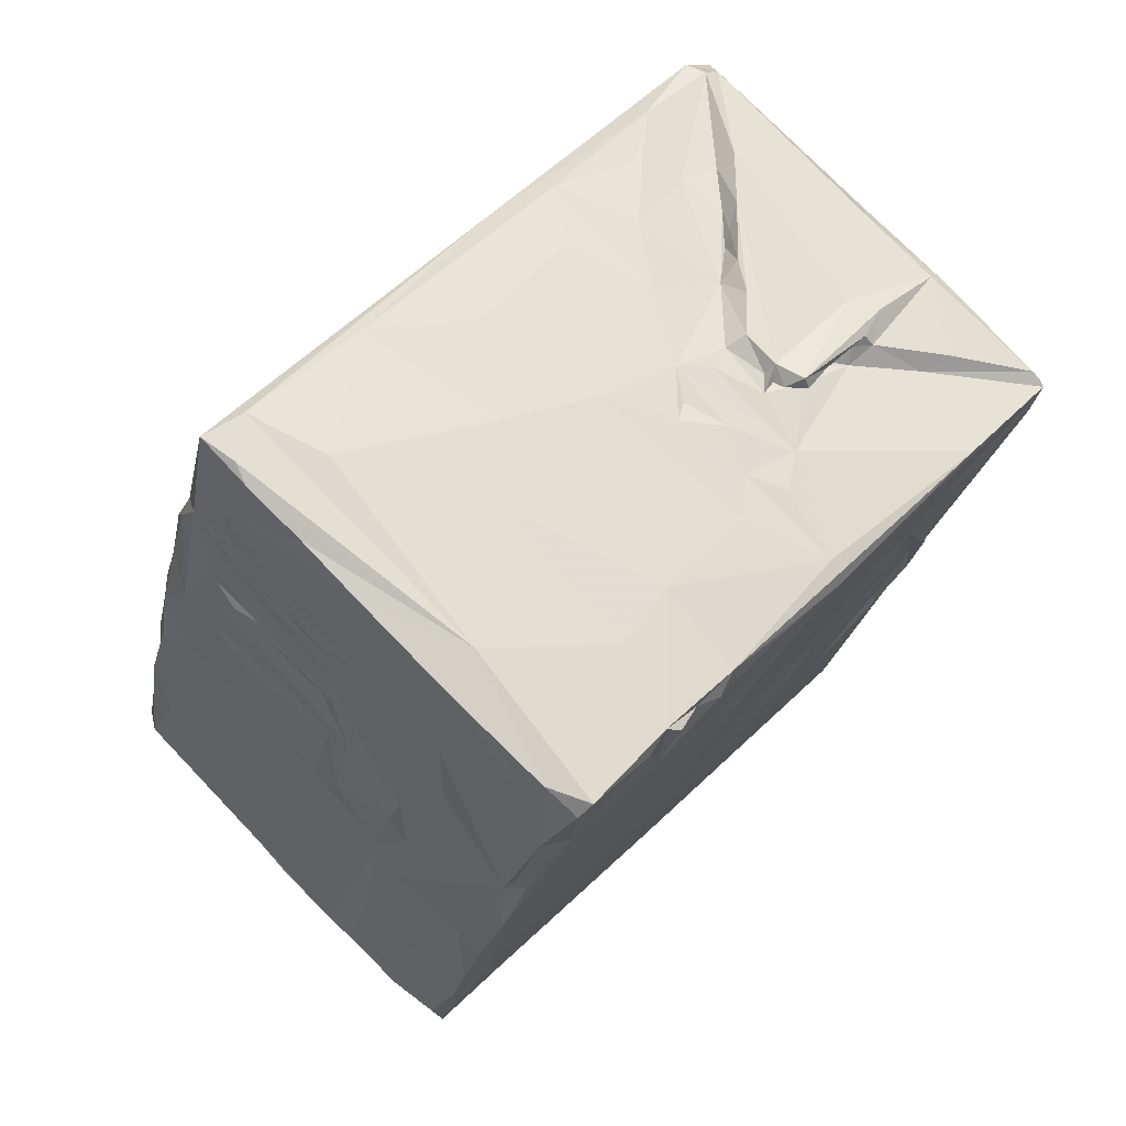
<metadata>
{"format":"obj","ext":"obj","renderer":"f3d","projection":"perspective","resolution":1024,"background":"white","views":[{"elev":78.0,"azim":56.2,"up":"+Z"}]}
</metadata>
<code>
v 0.01566 -0.01852 -0.01182
v 0.01495 -0.01434 -0.01297
v 0.01499 -0.01786 -0.01241
v 0.01364 -0.01673 -0.01315
v 0.01446 -0.01474 -0.01345
v 0.009661 -0.01162 -0.01533
v 0.01338 -0.01482 -0.01378
v 0.01304 -0.002696 -0.01666
v 0.01179 -0.000664 -0.01815
v 0.006895 -0.01839 -0.01311
v 0.009353 -0.016 -0.01386
v 0.007953 -0.004474 -0.01775
v 0.008252 -0.000501 -0.01876
v 0.01051 0.012 -0.02161
v 0.01256 -0.0196 -0.01132
v 0.007566 0.008857 -0.02087
v 0.008688 0.01146 -0.02207
v 0.009591 0.01269 -0.02155
v 0.01506 -0.01485 -0.007582
v 0.005899 -0.01997 -0.01257
v 0.004072 -0.000355 -0.01966
v 0.003422 0.002278 -0.02076
v 0.003805 -0.000384 -0.02029
v 0.005922 0.007223 -0.02092
v 0.009114 -0.02031 -0.01165
v 0.0025 -0.01406 -0.01515
v 0.004103 -0.00059 -0.01917
v 0.003783 0.001125 -0.02012
v 0.002973 0.005433 -0.02149
v 0.00337 0.004048 -0.02096
v 0.002765 0.01082 -0.02205
v 0.002944 0.007731 -0.02144
v 0.00395 0.005032 -0.02079
v 0.003083 -0.01631 -0.01428
v 0.004032 0.00149 -0.01939
v 0.00119 -0.000626 -0.02007
v 0.000838 -0.001442 -0.01915
v 0.003783 0.001929 -0.01977
v 0.004785 0.004111 -0.0199
v 0.005373 0.007001 -0.02028
v -0.001049 -0.003067 -0.01871
v 0.002951 0.003908 -0.02038
v 0.004134 0.004801 -0.02003
v 0.004479 0.00463 -0.01979
v 0.003406 0.00592 -0.02106
v 0.002549 0.007492 -0.02182
v 0.01522 -0.01725 -0.006143
v 0.01108 -0.01965 -0.01104
v -0.0037 -0.01166 -0.01628
v 0.003792 0.002626 -0.01944
v 0.003778 0.003031 -0.01923
v 0.0035 0.003383 -0.01938
v 0.001277 0.01056 -0.02222
v 0.002919 0.0115 -0.02178
v 0.01505 -0.01872 -0.01061
v -0.007626 -0.02093 -0.01316
v -0.003367 -0.01761 -0.01425
v 0.01338 -0.002818 -0.005272
v -0.002342 -0.01456 -0.01528
v -0.002798 0.001569 -0.02066
v -0.006622 0.00621 -0.02208
v -0.003794 0.009505 -0.0224
v 0.009242 0.01706 -0.006281
v 0.008834 0.0142 -0.01732
v 0.005449 0.01343 -0.01773
v -0.003363 -0.006765 -0.0178
v 0.007415 -0.0207 -0.01128
v 0.008599 -0.01821 -0.005568
v 0.01273 0.000764 -0.008739
v -0.003126 0.001086 -0.0197
v 0.001212 0.01149 -0.02178
v 0.001696 -0.02169 -0.01179
v 0.004045 -0.02137 -0.01168
v -0.005277 -0.00927 -0.01703
v -0.01197 0.007789 -0.0225
v -0.004411 0.01035 -0.02168
v 0.002437 0.01259 -0.01851
v -0.007044 -0.00426 -0.01868
v -0.008124 -0.01625 -0.01472
v 0.01099 0.009417 -0.01153
v -0.01072 -0.007499 -0.01755
v -0.009459 0.002487 -0.02042
v -0.01133 0.006788 -0.02159
v -0.006571 0.01198 -0.01706
v 0.007327 -0.01853 -0.005272
v 0.001053 -0.02041 -0.007234
v -0.007375 -0.02299 -0.01224
v -0.01207 0.002115 -0.02067
v -0.0126 0.008644 -0.0222
v 0.01501 -0.01626 -0.002606
v -0.008339 -0.01798 -0.01403
v -0.01106 -0.003506 -0.01887
v 0.002009 0.01324 -0.01583
v 0.003142 0.01455 -0.01287
v -0.008981 -0.01607 -0.01435
v -0.009716 -0.01294 -0.01541
v -0.01342 0.007449 -0.02209
v -0.007885 -0.0228 -0.01179
v -0.008347 -0.01991 -0.01272
v -0.008891 -0.01767 -0.01341
v 0.001606 0.01375 -0.01559
v -0.01274 0.009807 -0.01978
v -0.00684 -0.02317 -0.01127
v -0.007861 -0.02188 -0.007259
v -0.01066 -0.008408 -0.01372
v -0.009396 -0.01554 -0.009498
v -0.01217 -0.002072 -0.006338
v 0.01159 0.006111 -0.007085
v 0.01168 0.005957 -0.008842
v -0.01283 0.001948 -0.01011
v 0.00714 -0.01619 0.00109
v 0.001975 0.01402 -0.01276
v 0.00123 0.01325 -0.0149
v -0.01355 0.009055 -0.01831
v -0.006327 -0.02161 -0.006581
v 0.01059 0.01114 -0.006049
v -0.009179 -0.01694 -0.009018
v 0.0131 -0.01521 0.000955
v 0.01479 -0.01501 0.001609
v 0.001272 0.01395 -0.0129
v 0.01461 -0.01341 0.006307
v 0.01119 0.007936 -0.005491
v 0.008856 -0.01629 -0.001231
v 0.00166 0.01441 -0.01279
v 0.01239 0.001579 -0.000938
v 0.001403 0.0151 -0.01189
v -0.01081 -0.009123 -0.007132
v 0.01219 0.00362 -0.004986
v 0.01007 0.01423 -0.007546
v 0.004707 0.0173 -0.005142
v 0.01393 -0.006272 0.003024
v 0.01138 0.007303 -0.002238
v 0.009865 0.01386 -0.007036
v -0.008217 -0.02103 -0.003849
v 0.008472 0.01911 -0.001182
v 0.003663 0.01779 -0.003708
v 0.00275 0.01473 -0.01175
v 0.01337 -0.01236 0.009982
v -0.009642 -0.0144 -0.00687
v -0.01338 0.005236 -0.0117
v 0.002534 0.01544 -0.009318
v -0.01405 0.009437 -0.008762
v -0.009612 -0.01511 -0.00648
v -0.01264 0.01409 -0.007446
v -0.006494 -0.01864 0.002445
v 0.009437 0.01601 -0.002158
v 0.002329 -0.01693 0.001991
v -0.008264 -0.02036 -0.002624
v -0.009821 -0.01427 -0.003733
v 0.01139 0.006615 0.006484
v 0.007215 0.02206 0.007625
v 0.01137 0.006117 0.000937
v 0.009875 0.01442 -0.000427
v -0.008258 -0.01953 0.001173
v 0.008221 -0.01496 0.003647
v 0.01265 0.000416 0.008361
v 0.009802 0.01595 -0.004404
v -0.009566 -0.01633 0.003103
v 0.005023 0.01927 0.000286
v -0.001225 0.01614 -0.006736
v 0.01053 0.01045 -0.000179
v 0.001156 0.01583 -0.00949
v -0.014 0.014 -0.005173
v 0.01381 -0.008806 0.01685
v 0.006933 -0.015 0.005799
v 0.001223 0.0155 -0.007794
v 0.001504 0.01624 -0.005578
v 0.001241 0.01592 -0.007207
v 0.00107 0.01631 -0.008009
v 0.000781 0.01672 -0.006811
v 0.001081 0.01682 -0.005929
v 0.003866 -0.01634 0.003838
v -0.01438 0.0128 -0.006247
v -0.01351 0.005351 -0.007348
v 0.009619 0.01669 -0.001064
v 0.000876 0.01633 -0.005638
v -0.01154 -0.006038 -0.001729
v -0.008882 -0.01807 0.00388
v -0.008804 -0.01931 0.001332
v 0.001999 -0.01518 0.007646
v -0.01324 0.004183 -0.005653
v 0.001056 0.01694 -0.004348
v -0.008537 0.01549 -0.005625
v 0.008193 -0.01231 0.01135
v 0.01316 -0.00362 0.01752
v 0.009378 0.01694 0.002039
v 0.00819 0.02228 0.01017
v 0.000799 0.01752 -0.00446
v 0.006911 -0.01423 0.007315
v -0.01281 0.001123 -0.003816
v 0.01001 0.01316 0.003526
v -0.01385 0.007593 -0.006611
v 0.003177 -0.01481 0.00842
v -0.01262 -0.000627 -0.002872
v 0.01041 0.01039 0.004758
v -0.003085 -0.01692 0.006216
v 0.001066 0.01698 -0.002891
v 0.001249 0.01745 -0.00351
v 0.009575 0.01462 0.006786
v 0.01194 0.003647 0.01302
v -0.01456 0.0107 -0.006559
v 0.000564 0.01802 -0.002596
v 0.001212 0.01777 -0.00363
v 0.01415 -0.01151 0.01176
v 0.001411 0.01963 0.004251
v 0.000584 0.01764 -0.001033
v 0.000871 0.01781 -0.002082
v -0.008902 -0.01837 0.004972
v -0.01359 0.004782 -0.004346
v -0.01441 0.01075 -0.005697
v -0.007745 -0.01745 0.00759
v -0.006612 -0.01714 0.007132
v -0.01414 0.007822 -0.004953
v 0.000694 0.01859 -0.000968
v -0.01297 0.000894 0.001131
v 0.000965 0.01828 -0.001688
v -0.01189 -0.005137 0.003747
v 0.000879 0.01833 -0.000846
v 0.000814 -0.01392 0.01264
v 0.01405 -0.01072 0.0142
v 0.000597 0.01886 -2e-06
v 0.01044 0.01083 0.008843
v -0.01352 0.003573 -0.001376
v 0.000903 0.01858 3.9e-05
v -0.004197 -0.01623 0.008654
v -0.002086 -0.01566 0.00934
v -0.009079 -0.0173 0.006835
v 0.000441 0.01868 0.002231
v 0.000154 0.0209 0.00702
v 0.007119 -0.01155 0.01609
v 0.000608 -0.0145 0.01023
v 0.005987 -0.01251 0.01429
v 0.01018 0.01226 0.006878
v -0.01404 0.007057 -0.000934
v -0.01481 0.01181 -0.002725
v -0.01399 0.01783 0.005608
v 0.01333 -0.01023 0.01733
v 0.01359 -0.01167 0.01262
v -0.009362 -0.01764 0.00666
v -0.006877 -0.01656 0.009066
v 0.000798 0.01902 0.001224
v -0.00935 -0.01671 0.00991
v 0.001353 -0.01431 0.01107
v -0.0148 0.01178 0.000723
v -0.004255 -0.01554 0.01053
v 0.01229 0.00115 0.01401
v -0.001146 -0.01473 0.01126
v -0.01379 0.005851 0.00481
v 0.004404 0.02099 0.006123
v -0.001876 -0.01461 0.01214
v -0.002872 -0.01528 0.0111
v -0.005064 -0.01578 0.01106
v -0.0107 -0.01048 0.01807
v -0.01503 0.01607 0.00413
v -0.003644 -0.01518 0.01161
v -0.009248 -0.01631 0.00968
v 0.01095 0.00798 0.01684
v 0.000539 0.01956 0.005049
v 0.01086 -0.01044 0.01776
v -0.006657 -0.01575 0.01126
v 0.000349 -0.01338 0.01503
v -0.006967 -0.0155 0.01237
v -0.00049 -0.01377 0.01433
v -0.009627 -0.01616 0.01132
v -0.009683 -0.01468 0.01541
v 0.01054 -0.00978 0.02022
v -0.002213 -0.01409 0.01432
v -0.006653 -0.01497 0.01392
v 0.000848 0.02056 0.007283
v 0.002005 -0.01248 0.01675
v 0.006025 -0.01005 0.0224
v 0.01361 -0.008322 0.02165
v 0.01211 0.001418 0.0182
v 0.01148 0.004448 0.01812
v -0.00208 -0.01383 0.01491
v -0.00947 -0.01541 0.01432
v 0.00791 0.02287 0.01233
v -0.000976 -0.01356 0.01563
v -0.009793 -0.01554 0.01351
v -0.005699 -0.01457 0.01496
v -0.008847 -0.0149 0.01592
v 0.01302 -0.004061 0.02069
v -0.01426 0.008936 0.007115
v 0.01355 -0.007473 0.02228
v 0.01242 0.000216 0.01905
v 0.01171 -0.008835 0.02224
v -0.003068 -0.01351 0.0169
v 0.01246 -0.002851 0.02096
v 0.01284 -0.002281 0.02049
v 0.01227 -0.001038 0.01996
v 0.007396 0.02317 0.01163
v -0.006612 -0.01418 0.01651
v 0.0118 0.001288 0.01958
v 0.001099 -0.01207 0.01883
v 0.009847 -0.009391 0.02178
v -0.01566 0.01792 0.01208
v 0.000692 0.02205 0.01206
v -0.007463 -0.0138 0.01872
v 0.008884 0.01765 0.01431
v 0.007044 0.0228 0.01269
v 0.005011 -0.007977 0.02248
v 0.009843 0.008279 0.01751
v 0.007008 0.000926 0.01986
v 0.008342 -0.002191 0.0208
v 0.004586 0.009999 0.01691
v 0.004204 0.01804 0.01366
v 0.000203 -0.0111 0.02226
v 0.006171 0.005852 0.01827
v 0.00603 0.008532 0.01747
v 0.000381 0.02145 0.01283
v -0.000133 -0.003369 0.02089
v -0.0132 0.004865 0.01644
v 0.004297 0.01953 0.01388
v 0.004337 0.007264 0.01773
v 0.002148 0.01504 0.0146
v -0.002281 0.003575 0.01868
v -0.005457 0.02099 0.01149
v 0.001425 0.01343 0.01518
v 0.000995 0.01388 0.01454
v 0.002 0.01653 0.01486
v 0.000546 0.006071 0.01805
v 0.001956 0.007939 0.01753
v 0.001846 0.01182 0.01626
v 0.001922 0.01244 0.01596
v 0.001334 0.01409 0.01538
v 0.001578 0.01559 0.01515
v -0.003611 -0.001053 0.02002
v -0.001802 0.007585 0.01746
v -0.00091 0.009053 0.01705
v 0.001448 0.01039 0.01684
v 0.000612 0.01113 0.01622
v 0.001523 0.01634 0.01533
v 0.00075 0.01785 0.01487
v 0.001239 0.01106 0.01675
v 0.000686 0.01095 0.01675
v 0.002447 0.01225 0.01691
v 0.001757 0.01132 0.01692
v 0.001951 0.01372 0.01613
v -0.000421 0.01671 0.0151
v -0.003248 0.0208 0.01271
v -9.6e-05 0.006834 0.01765
v -0.001424 0.01017 0.01665
v 0.000649 0.01157 0.01724
v 0.00132 0.01189 0.01614
v 0.002059 0.01227 0.01746
v -0.009914 -0.01289 0.02214
v -0.001373 0.01131 0.01697
v -0.003334 -0.0117 0.02223
v -0.01519 0.01905 0.01149
v -0.006808 -0.0124 0.02235
v -0.006025 -0.008544 0.02197
v -0.003154 0.01263 0.01648
v -0.007481 0.01512 0.01522
v -0.009862 0.01668 0.01432
v -0.008411 0.000917 0.01892
v -0.004435 0.01205 0.01554
v -0.01438 0.01018 0.009598
v -0.005818 0.008971 0.01664
v -0.004842 0.01331 0.01597
v -0.005969 0.0134 0.01488
v -0.0077 0.01446 0.01447
v -0.006526 0.01405 0.01508
v -0.01009 0.01372 0.01439
v -0.01434 0.01891 0.01253
v -0.008806 0.002863 0.01831
v -0.009767 0.006665 0.01703
v -0.009105 0.01045 0.01588
v -0.00984 0.01565 0.01378
v -0.007941 -0.0122 0.0225
v -0.009788 -0.01061 0.022
v -0.01072 -0.00396 0.01994
v -0.01278 0.008058 0.01612
v -0.01471 0.01842 0.01235
v -0.01408 0.01434 0.014
v -0.01199 0.01228 0.01486
f 1 2 3
f 4 3 5
f 3 2 5
f 6 7 5
f 8 9 5
f 10 3 4
f 4 5 11
f 11 7 6
f 8 5 2
f 5 9 6
f 6 9 12
f 12 9 13
f 14 9 8
f 15 1 3
f 5 7 11
f 9 14 13
f 16 14 17
f 14 18 17
f 1 19 2
f 16 13 14
f 20 3 10
f 10 4 11
f 21 22 23
f 24 16 17
f 25 15 3
f 25 3 20
f 26 11 6
f 23 27 21
f 21 28 22
f 29 22 30
f 31 32 33
f 33 17 31
f 17 18 31
f 34 11 26
f 27 13 35
f 36 37 23
f 37 27 23
f 36 23 22
f 28 38 22
f 35 13 39
f 22 38 30
f 13 16 39
f 29 30 33
f 24 40 16
f 12 13 41
f 41 13 27
f 41 27 37
f 33 30 42
f 43 24 33
f 40 24 43
f 39 16 44
f 16 40 44
f 45 33 32
f 46 29 45
f 29 46 22
f 32 46 45
f 47 15 48
f 12 49 6
f 35 39 50
f 51 50 39
f 51 39 44
f 52 43 42
f 42 43 33
f 40 43 44
f 32 31 46
f 53 22 46
f 46 31 53
f 54 31 18
f 15 47 55
f 56 20 10
f 57 11 34
f 19 58 2
f 51 44 52
f 52 44 43
f 53 31 54
f 25 47 48
f 11 57 10
f 26 6 59
f 59 6 49
f 8 2 58
f 37 36 60
f 61 60 36
f 22 61 36
f 62 22 53
f 14 63 18
f 18 64 65
f 54 18 65
f 49 12 66
f 66 12 41
f 67 68 25
f 34 26 59
f 8 69 14
f 60 70 37
f 71 53 54
f 53 71 62
f 25 68 47
f 72 73 20
f 57 34 59
f 49 66 74
f 41 37 70
f 60 61 75
f 1 47 19
f 58 69 8
f 61 22 62
f 76 62 71
f 54 65 77
f 56 10 57
f 66 41 78
f 79 57 59
f 70 60 75
f 14 80 63
f 54 77 71
f 72 67 73
f 78 81 66
f 14 69 80
f 82 41 70
f 75 83 70
f 76 71 84
f 67 85 68
f 72 86 67
f 72 20 87
f 78 41 88
f 64 18 63
f 76 89 62
f 47 90 19
f 87 20 56
f 56 57 91
f 57 79 91
f 92 78 88
f 88 41 82
f 82 70 83
f 75 61 62
f 79 59 49
f 74 66 81
f 79 49 81
f 49 74 81
f 78 92 81
f 93 65 94
f 77 65 93
f 62 89 75
f 86 85 67
f 79 95 91
f 79 96 95
f 79 81 96
f 88 82 97
f 97 82 83
f 90 47 68
f 87 56 98
f 56 99 98
f 99 56 91
f 91 100 99
f 91 95 100
f 92 88 97
f 97 81 92
f 75 97 83
f 75 89 97
f 101 71 77
f 102 89 76
f 103 86 72
f 98 99 104
f 81 105 96
f 77 93 101
f 84 71 101
f 89 102 97
f 95 96 106
f 81 97 107
f 107 97 110
f 102 76 84
f 68 85 111
f 104 103 98
f 112 93 94
f 104 99 100
f 81 107 105
f 93 112 113
f 114 97 102
f 103 115 86
f 109 116 80
f 106 117 100
f 100 95 106
f 68 118 90
f 19 90 119
f 120 113 112
f 86 111 85
f 19 119 121
f 108 122 109
f 120 101 93
f 113 120 93
f 118 68 123
f 104 115 103
f 124 101 120
f 58 125 69
f 116 109 122
f 126 101 124
f 127 96 105
f 69 128 108
f 129 63 80
f 94 65 130
f 58 19 131
f 132 108 128
f 116 133 80
f 134 100 117
f 106 96 127
f 135 64 63
f 94 130 136
f 104 100 134
f 108 132 122
f 80 133 129
f 137 94 136
f 123 138 118
f 106 127 139
f 105 107 127
f 97 140 110
f 137 136 141
f 97 114 142
f 117 106 143
f 84 101 144
f 145 86 115
f 106 139 143
f 146 129 133
f 86 147 111
f 117 148 134
f 131 19 121
f 117 143 149
f 128 69 150
f 64 135 151
f 152 128 150
f 128 152 132
f 133 116 146
f 116 153 146
f 134 154 115
f 145 147 86
f 123 155 138
f 131 156 58
f 157 129 146
f 129 157 63
f 149 158 117
f 139 127 149
f 64 151 159
f 65 64 159
f 101 126 160
f 118 121 119
f 122 161 116
f 97 142 140
f 126 162 160
f 102 84 144
f 139 149 143
f 144 101 160
f 130 65 159
f 114 102 163
f 164 131 121
f 122 132 161
f 111 165 155
f 117 158 148
f 166 167 168
f 162 169 170
f 118 138 121
f 168 171 170
f 102 144 163
f 172 165 111
f 147 172 111
f 161 153 116
f 114 163 173
f 140 142 174
f 146 175 157
f 157 175 63
f 176 168 167
f 168 176 171
f 162 170 160
f 127 107 177
f 125 150 69
f 142 114 173
f 115 154 145
f 178 179 148
f 148 158 178
f 132 152 161
f 180 172 147
f 127 158 149
f 140 174 181
f 176 182 171
f 144 160 183
f 155 184 138
f 131 185 156
f 110 140 181
f 175 186 63
f 63 187 135
f 182 176 167
f 171 182 188
f 171 188 170
f 189 155 165
f 110 181 190
f 153 161 191
f 174 142 192
f 172 193 165
f 107 190 194
f 107 110 190
f 195 161 152
f 63 186 187
f 189 165 193
f 196 180 147
f 145 196 147
f 197 182 167
f 188 182 198
f 170 188 160
f 180 193 172
f 153 199 146
f 182 197 198
f 189 184 155
f 58 200 125
f 195 191 161
f 173 201 142
f 198 202 203
f 202 188 203
f 204 164 121
f 200 58 156
f 125 200 150
f 192 181 174
f 205 197 167
f 130 159 136
f 205 167 136
f 206 207 198
f 197 206 198
f 198 207 202
f 154 208 145
f 181 192 209
f 175 146 199
f 142 201 210
f 188 202 160
f 145 211 212
f 208 179 178
f 107 194 177
f 190 181 209
f 192 213 209
f 153 191 199
f 192 210 213
f 186 175 199
f 192 142 210
f 202 214 160
f 145 212 196
f 208 211 145
f 164 185 131
f 190 209 215
f 191 195 199
f 202 216 214
f 158 177 217
f 195 152 150
f 218 216 206
f 212 180 196
f 193 219 189
f 217 177 215
f 177 194 215
f 214 216 218
f 204 220 164
f 190 215 194
f 221 160 214
f 222 195 150
f 215 209 223
f 218 206 224
f 212 225 180
f 226 193 180
f 178 227 208
f 178 158 227
f 205 206 197
f 205 136 159
f 228 224 206
f 160 221 229
f 184 230 138
f 231 193 226
f 219 232 189
f 225 226 180
f 195 233 199
f 209 213 234
f 201 235 210
f 173 235 201
f 144 236 163
f 138 237 238
f 230 237 138
f 239 208 227
f 223 209 234
f 199 187 186
f 212 240 225
f 228 206 205
f 228 241 224
f 160 229 183
f 208 242 211
f 189 232 184
f 231 243 193
f 213 210 244
f 195 222 233
f 213 244 234
f 221 241 229
f 243 219 193
f 231 226 245
f 241 228 229
f 231 245 243
f 225 240 226
f 233 222 199
f 211 240 212
f 156 185 246
f 156 246 200
f 135 187 151
f 245 247 243
f 184 232 230
f 247 219 243
f 234 248 223
f 159 249 205
f 247 250 219
f 245 251 247
f 251 245 252
f 226 240 245
f 227 242 239
f 253 158 217
f 210 235 244
f 235 173 254
f 247 255 250
f 251 255 247
f 256 242 227
f 150 200 257
f 258 228 205
f 230 259 237
f 251 252 255
f 245 240 260
f 235 254 244
f 144 183 236
f 261 232 219
f 260 252 245
f 211 260 240
f 256 227 158
f 223 248 215
f 228 258 229
f 255 262 250
f 252 260 255
f 234 244 248
f 249 159 151
f 219 263 261
f 262 219 250
f 242 256 264
f 265 264 256
f 259 266 237
f 267 263 219
f 268 267 219
f 260 262 255
f 211 262 260
f 222 150 257
f 258 205 269
f 269 229 258
f 256 158 265
f 163 254 173
f 236 183 229
f 270 232 261
f 232 270 271
f 262 268 219
f 237 272 164
f 185 273 246
f 200 246 274
f 261 263 275
f 275 263 267
f 242 276 211
f 187 199 277
f 261 278 270
f 275 278 261
f 279 264 265
f 217 215 248
f 163 236 254
f 268 280 267
f 280 278 275
f 211 276 281
f 185 164 282
f 274 257 200
f 248 244 283
f 269 205 249
f 262 211 281
f 230 266 259
f 280 275 267
f 281 268 262
f 272 284 164
f 265 158 253
f 164 284 282
f 185 285 273
f 273 274 246
f 222 277 199
f 277 151 187
f 272 237 286
f 266 286 237
f 230 271 266
f 230 232 271
f 278 287 270
f 278 280 287
f 282 288 185
f 288 289 185
f 289 290 185
f 185 290 285
f 253 217 248
f 277 222 257
f 291 151 277
f 280 292 287
f 285 293 273
f 270 294 271
f 287 294 270
f 286 266 295
f 268 281 280
f 285 290 293
f 273 293 274
f 244 254 296
f 297 151 291
f 249 151 297
f 298 294 287
f 279 265 276
f 284 288 282
f 289 288 290
f 290 288 293
f 274 293 257
f 257 293 299
f 257 299 277
f 277 300 291
f 271 295 266
f 292 280 281
f 284 286 301
f 293 302 299
f 269 249 297
f 292 281 298
f 301 288 284
f 288 303 293
f 244 296 283
f 297 291 300
f 229 269 297
f 286 295 271
f 304 288 301
f 288 304 303
f 293 303 302
f 305 299 302
f 299 306 277
f 306 300 277
f 294 307 271
f 276 265 281
f 308 302 303
f 309 305 302
f 297 300 310
f 298 287 292
f 311 304 301
f 248 283 312
f 300 306 313
f 271 301 286
f 302 314 309
f 315 306 299
f 313 310 300
f 308 303 316
f 308 314 302
f 299 305 315
f 229 297 317
f 236 229 317
f 298 307 294
f 311 303 304
f 314 305 309
f 315 318 319
f 320 306 315
f 320 313 306
f 316 321 308
f 308 321 314
f 322 305 314
f 323 324 305
f 324 315 305
f 324 318 315
f 319 318 325
f 319 325 326
f 326 315 319
f 326 320 315
f 320 310 313
f 327 316 303
f 314 321 322
f 322 328 305
f 305 328 329
f 329 330 305
f 330 323 305
f 331 323 330
f 318 324 325
f 326 332 320
f 333 310 320
f 334 331 330
f 335 331 334
f 336 323 337
f 334 337 323
f 323 336 324
f 324 336 338
f 325 324 338
f 332 326 338
f 320 332 333
f 339 340 310
f 297 310 340
f 311 327 303
f 341 322 321
f 341 328 322
f 342 335 330
f 343 334 330
f 335 343 330
f 334 323 335
f 344 335 323
f 331 335 344
f 338 336 345
f 338 345 332
f 332 345 333
f 333 339 310
f 281 346 298
f 330 329 342
f 334 343 337
f 337 343 345
f 347 335 342
f 336 337 345
f 335 347 343
f 345 339 333
f 298 348 307
f 301 271 307
f 248 312 253
f 341 321 328
f 328 342 329
f 343 339 345
f 349 236 317
f 350 348 298
f 346 350 298
f 281 265 346
f 301 351 311
f 347 352 343
f 352 353 343
f 343 353 339
f 339 354 340
f 297 340 317
f 349 296 254
f 254 236 349
f 348 301 307
f 265 253 346
f 316 327 355
f 316 328 321
f 328 356 342
f 356 347 342
f 347 356 352
f 296 312 357
f 353 354 339
f 328 358 356
f 356 359 352
f 356 360 359
f 356 361 360
f 360 361 362
f 363 361 356
f 360 362 359
f 359 353 352
f 340 364 317
f 301 348 350
f 311 351 327
f 316 365 328
f 328 366 358
f 358 367 356
f 356 367 363
f 353 359 362
f 363 368 361
f 369 301 350
f 355 365 316
f 354 353 368
f 369 350 346
f 369 370 301
f 351 301 370
f 253 312 346
f 351 371 327
f 365 366 328
f 366 372 358
f 372 367 358
f 363 373 368
f 368 373 354
f 349 317 364
f 371 355 327
f 374 367 375
f 367 374 363
f 370 369 346
f 370 371 351
f 372 366 365
f 372 375 367
f 374 375 372
f 373 364 354
f 340 354 364
f 312 370 346
f 370 312 371
f 371 365 355
f 371 372 365
f 371 312 372
f 372 312 374
f 312 296 374
f 363 374 373
f 374 296 373
f 373 296 364
f 296 349 364
f 214 218 221
f 326 325 338
f 87 98 103
f 67 25 20
f 73 67 20
f 87 103 72
f 48 15 25
f 1 15 55
f 204 121 138
f 138 238 204
f 220 204 238
f 47 1 55
f 286 284 272
f 164 220 237
f 238 237 220
f 198 203 188
f 221 224 241
f 344 323 331
f 224 221 218
f 168 170 169
f 179 208 154
f 154 148 179
f 208 239 242
f 264 279 242
f 104 134 115
f 148 154 134
f 279 276 242
f 166 169 162
f 168 169 166
f 68 111 123
f 111 155 123
f 158 127 177
f 112 94 137
f 90 118 119
f 136 167 141
f 162 141 166
f 167 166 141
f 162 126 141
f 141 126 137
f 124 112 126
f 137 126 112
f 120 112 124
f 17 33 24
f 283 357 312
f 357 283 296
f 353 361 368
f 353 362 361
f 216 202 207
f 207 206 216
f 69 109 80
f 69 108 109
f 29 33 45
f 21 27 35
f 28 35 38
f 30 38 35
f 50 51 52
f 30 50 52

</code>
